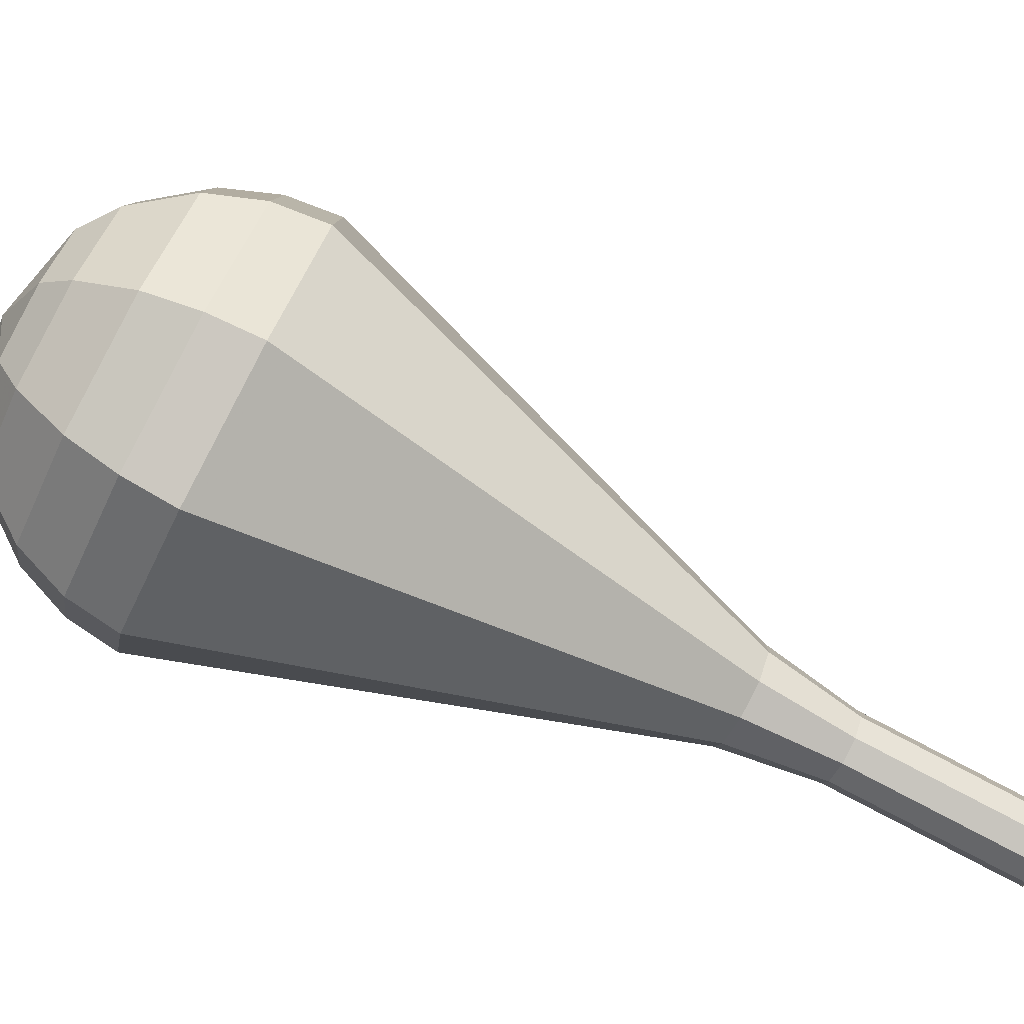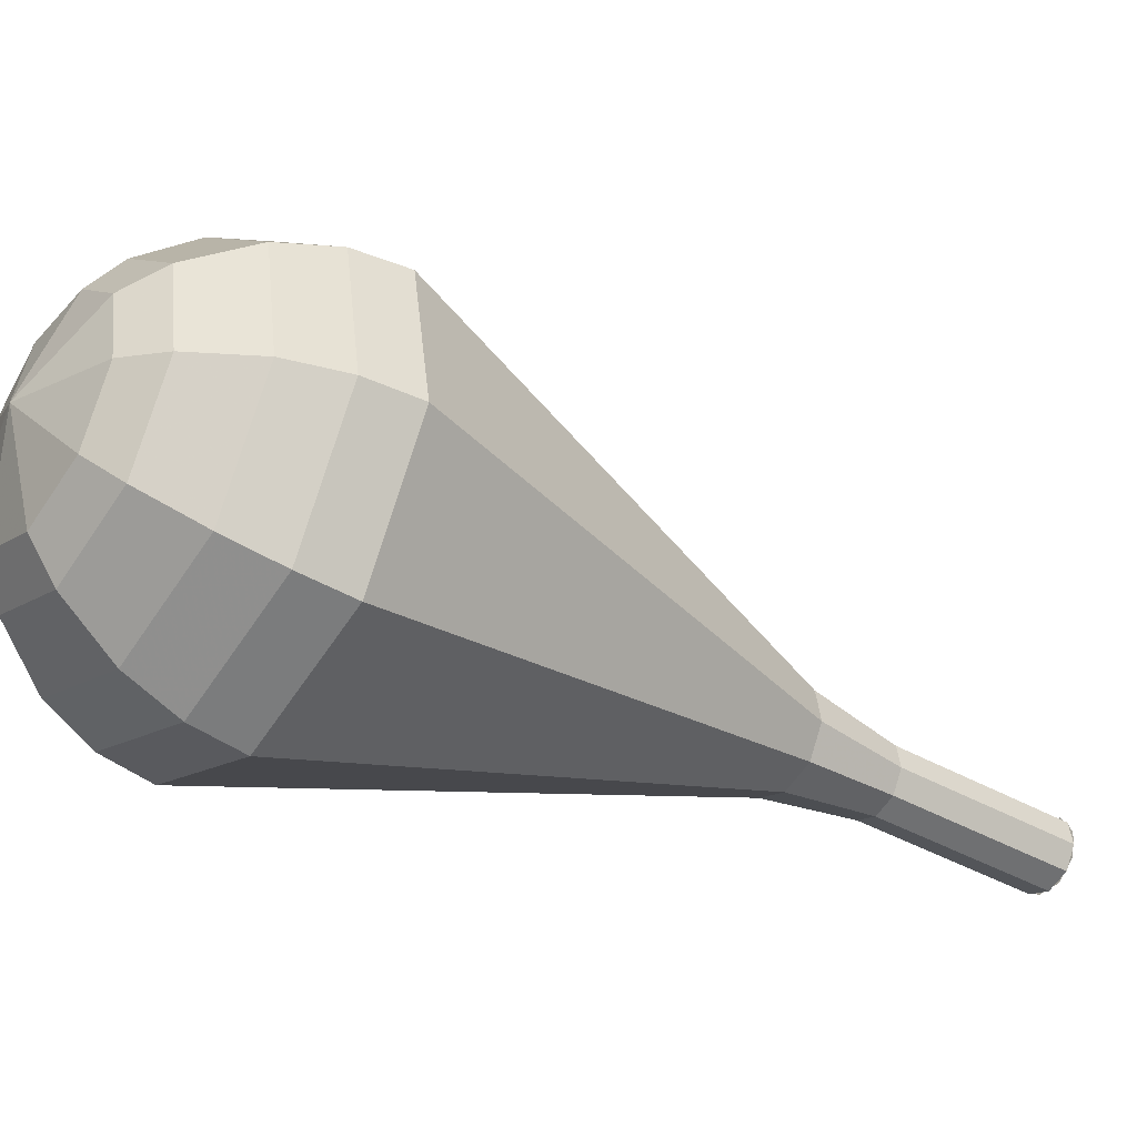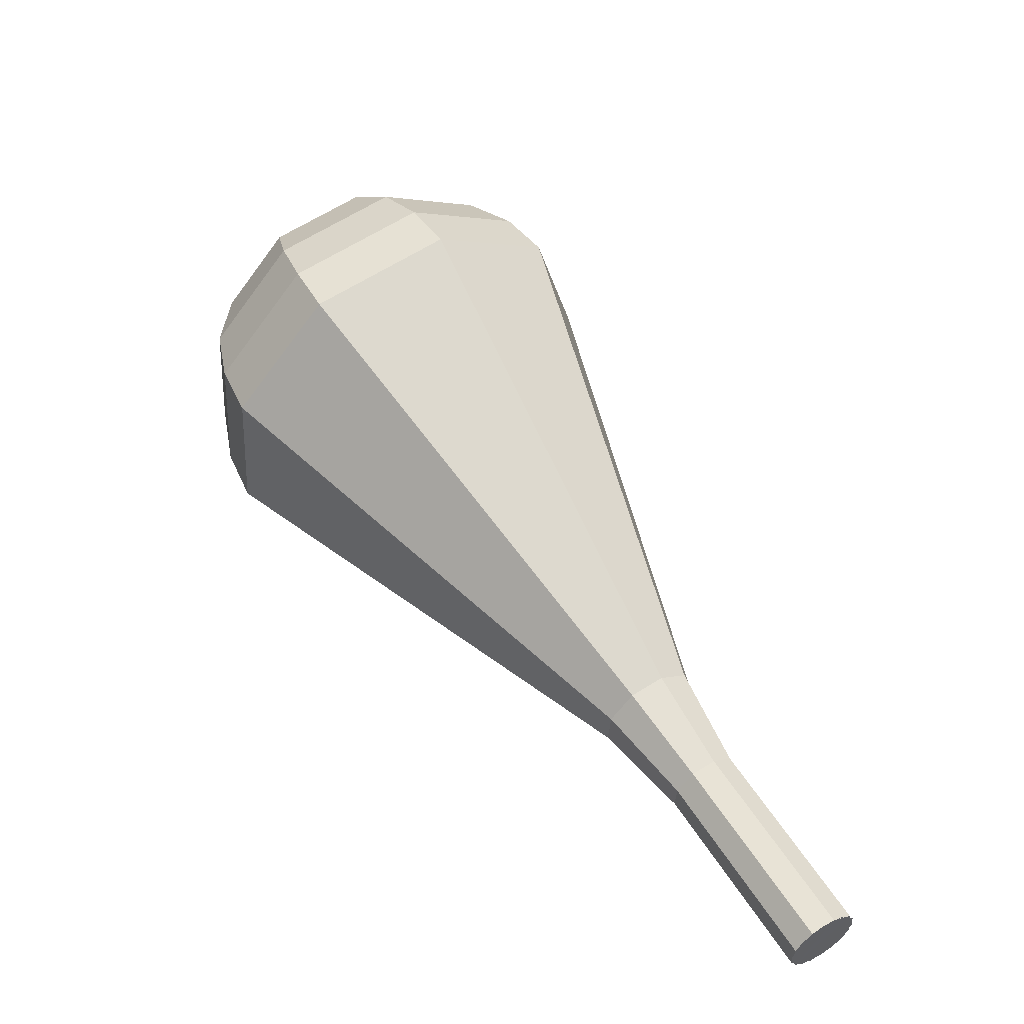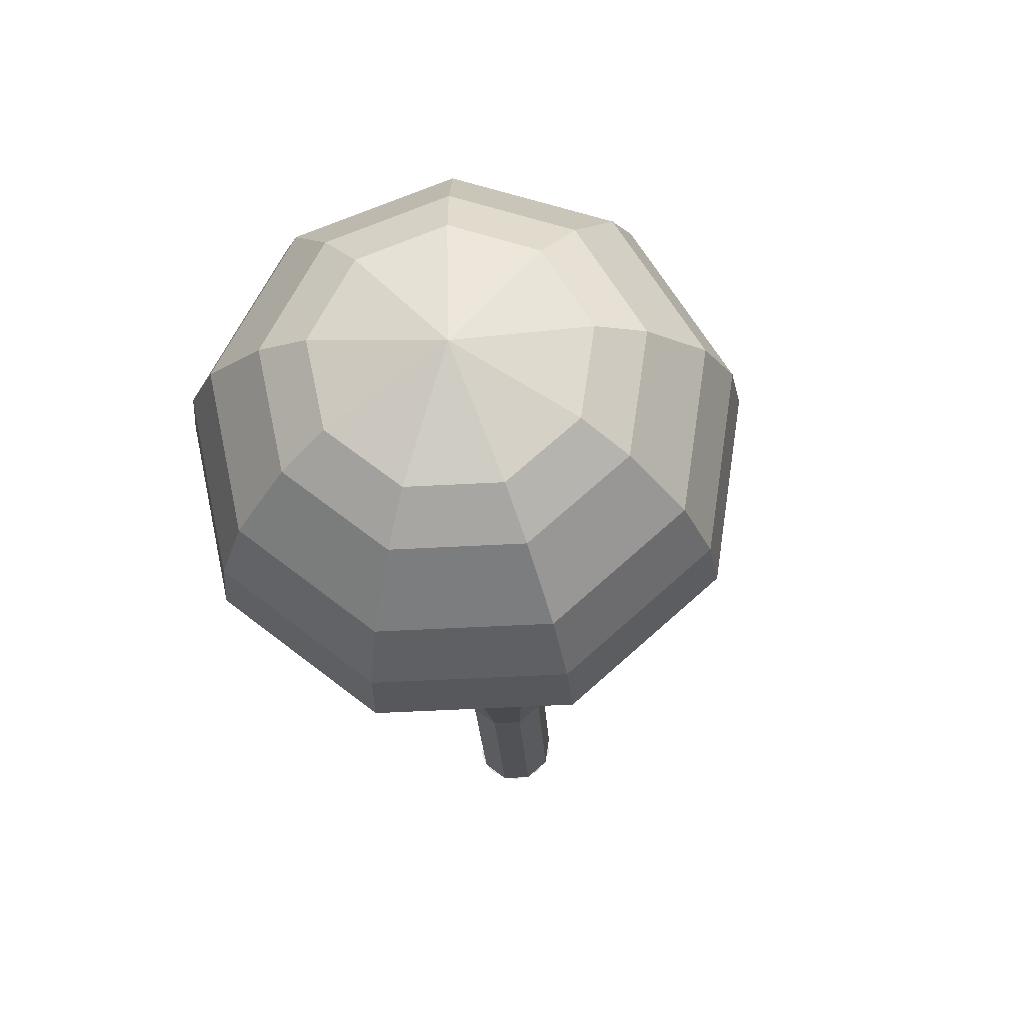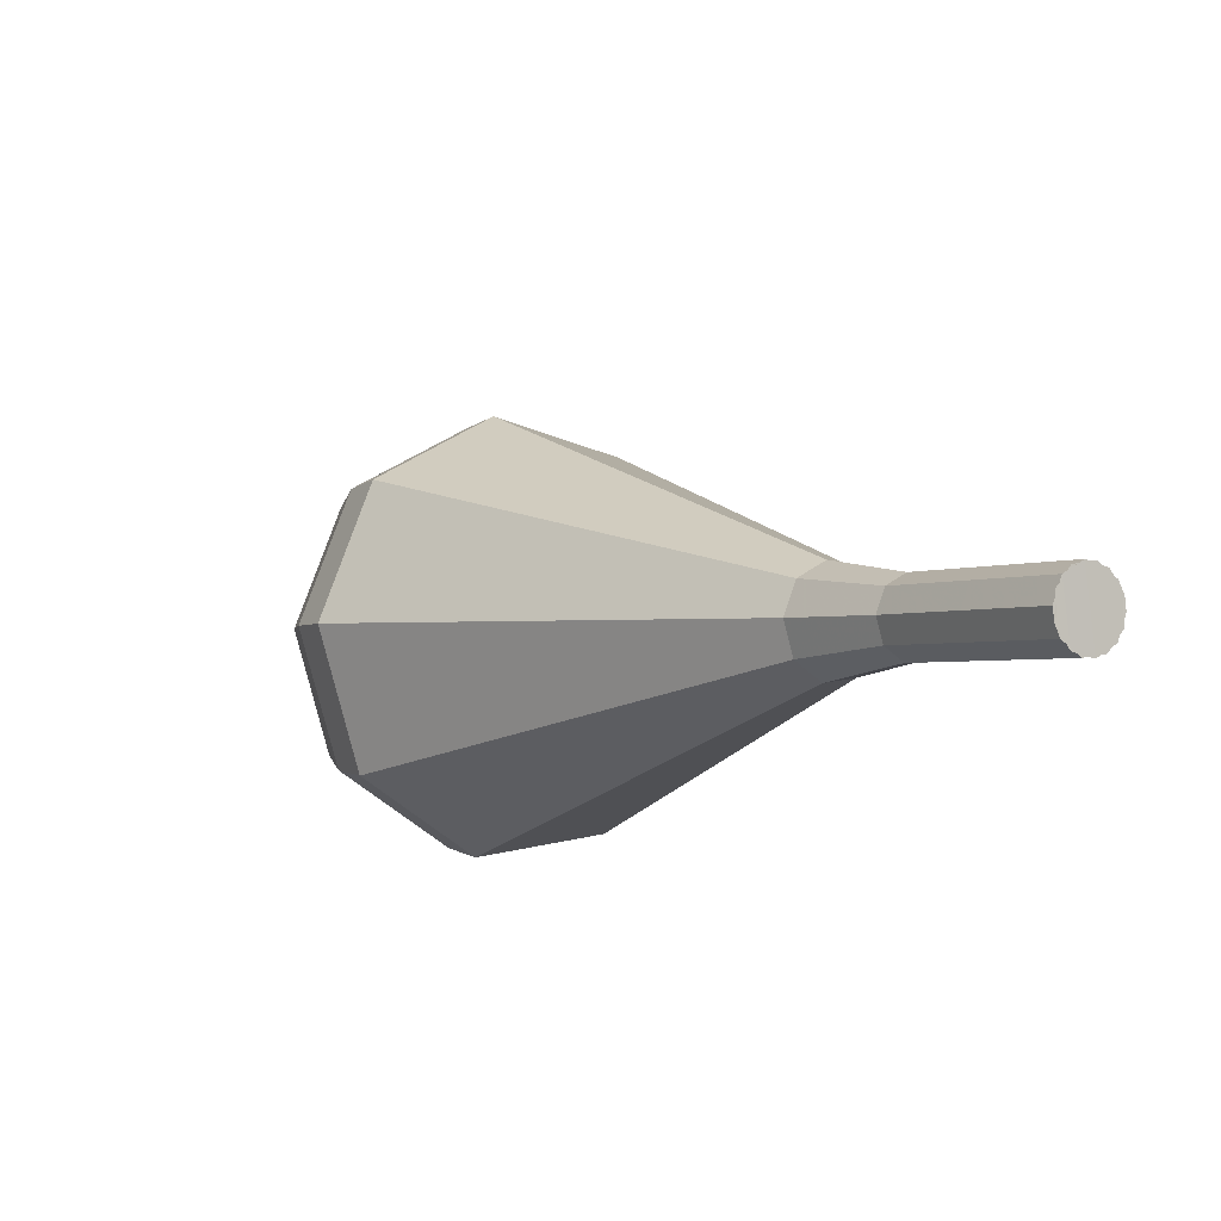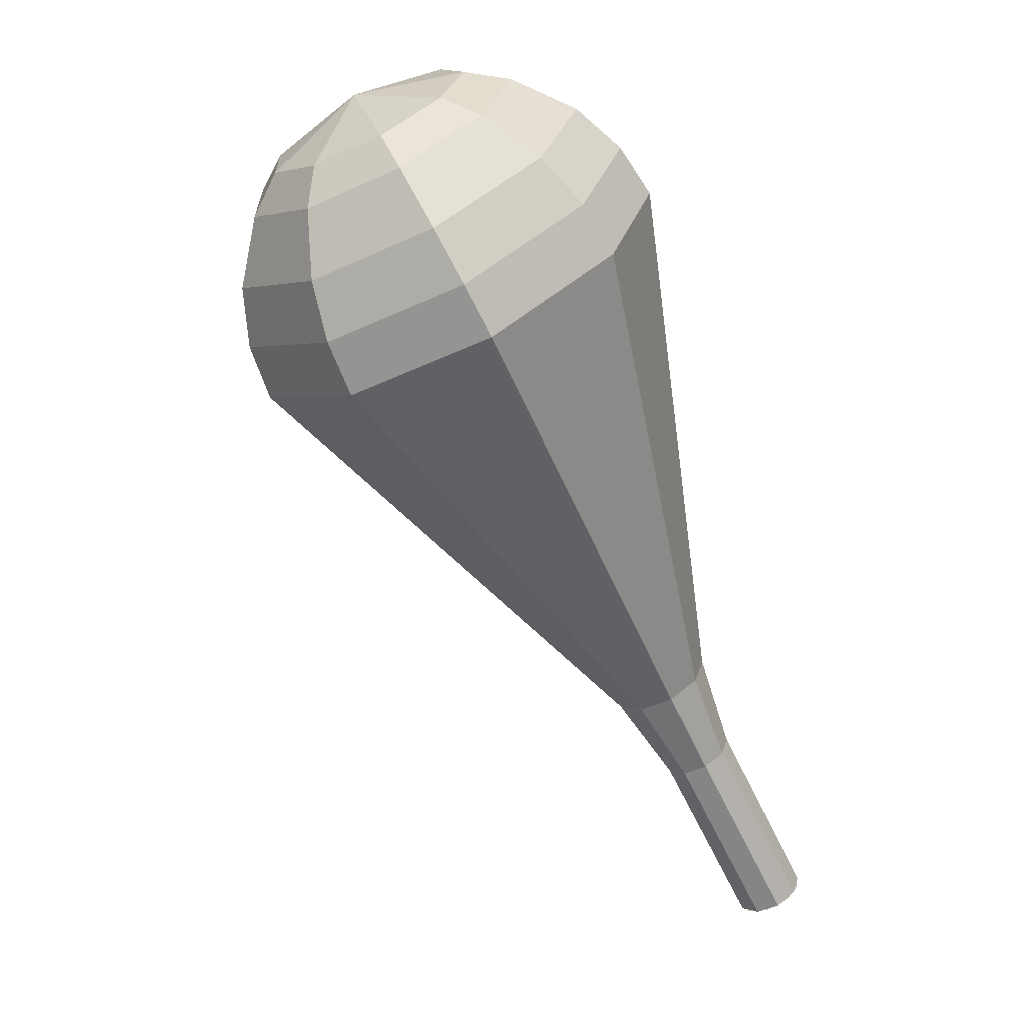
<metadata>
{"format":"obj","ext":"obj","renderer":"f3d","projection":"perspective","resolution":1024,"background":"white","views":[{"elev":-45.4,"azim":100.1,"up":"+Y"},{"elev":-10.8,"azim":89.8,"up":"+Y"},{"elev":-54.9,"azim":178.9,"up":"+Z"},{"elev":-5.7,"azim":36.0,"up":"+Y"},{"elev":-76.6,"azim":-130.1,"up":"+Z"},{"elev":49.6,"azim":-110.7,"up":"+Z"}]}
</metadata>
<code>
g tube1
v 117 131.7 162.3
v 117.7 131.7 161.8
v 118.3 131.2 161.6
v 118.6 130.4 161.7
v 118.3 129.7 162.1
v 117.7 129.3 162.6
v 117 129.6 163
v 116.5 130.3 163
v 116.5 131.1 162.8
v 117 131.7 162.3
v 118.1 129.4 162.3
v 118.5 130 161.8
v 118.5 130.8 161.6
v 118 131.5 161.7
v 117.3 131.8 162.1
v 116.7 131.4 162.6
v 116.5 130.7 163
v 116.7 129.9 163
v 117.4 129.4 162.8
v 118.1 129.4 162.3
v 119.9 130.4 165.1
v 120.3 130.9 164.6
v 120.3 131.7 164.4
v 119.8 132.4 164.4
v 119.1 132.7 164.8
v 118.5 132.4 165.3
v 118.3 131.6 165.7
v 118.5 130.8 165.8
v 119.2 130.3 165.6
v 119.9 130.4 165.1
v 121.7 131.3 167.9
v 122.2 131.9 167.4
v 122.1 132.7 167.1
v 121.6 133.4 167.2
v 120.9 133.6 167.6
v 120.3 133.3 168.1
v 120.1 132.6 168.5
v 120.4 131.8 168.6
v 121 131.3 168.3
v 121.7 131.3 167.9
v 123.8 131.8 170.6
v 124.4 132.6 170
v 124.3 133.7 169.6
v 123.6 134.7 169.7
v 122.6 135 170.3
v 121.8 134.6 171
v 121.4 133.6 171.5
v 121.8 132.4 171.7
v 122.8 131.7 171.3
v 123.8 131.8 170.6
v 126.1 131.7 173.4
v 127.1 133 172.3
v 127 134.9 171.7
v 125.9 136.5 171.9
v 124.2 137.1 172.8
v 122.8 136.3 174
v 122.3 134.6 174.9
v 122.9 132.8 175.1
v 124.4 131.6 174.5
v 126.1 131.7 173.4
v 130.8 131.5 179
v 132.6 133.8 177
v 132.5 137.2 175.9
v 130.4 140.1 176.3
v 127.4 141.1 177.9
v 124.9 139.8 180
v 124 136.8 181.6
v 125.1 133.4 182
v 127.8 131.4 180.9
v 130.8 131.5 179
v 135.4 131.3 184.5
v 138.1 134.7 181.6
v 137.9 139.6 180.1
v 134.9 143.7 180.7
v 130.6 145.2 183
v 126.9 143.3 186
v 125.6 138.9 188.3
v 127.3 134.1 188.9
v 131.2 131.1 187.4
v 135.4 131.3 184.5
v 136.3 132 186
v 138.9 135.3 183.2
v 138.7 140 181.8
v 135.8 144.1 182.3
v 131.6 145.5 184.5
v 128.1 143.7 187.5
v 126.8 139.4 189.7
v 128.4 134.7 190.2
v 132.2 131.8 188.8
v 136.3 132 186
v 136.9 133.2 187.5
v 139.2 136.1 185.1
v 139.1 140.4 183.7
v 136.5 144 184.2
v 132.8 145.3 186.2
v 129.6 143.6 188.8
v 128.5 139.8 190.9
v 129.9 135.7 191.3
v 133.3 133.1 190
v 136.9 133.2 187.5
v 137.2 135.1 189
v 139 137.3 187.1
v 138.9 140.6 186.1
v 136.9 143.3 186.5
v 134 144.3 188
v 131.6 143 190
v 130.7 140.1 191.6
v 131.9 137 191.9
v 134.4 135 190.9
v 137.2 135.1 189
v 137.1 136.5 189.8
v 138.4 138.2 188.4
v 138.3 140.5 187.7
v 136.9 142.5 187.9
v 134.8 143.3 189.1
v 133 142.4 190.5
v 132.4 140.2 191.7
v 133.2 137.9 191.9
v 135.1 136.4 191.2
v 137.1 136.5 189.8
v 135.9 140 190.5
v 135.9 140 190.5
v 135.9 140 190.5
v 135.9 140 190.5
v 135.9 140 190.5
v 135.9 140 190.5
v 135.9 140 190.5
v 135.9 140 190.5
v 135.9 140 190.5
v 135.9 140 190.5
f 1 2 12
f 12 11 1
f 2 3 13
f 13 12 2
f 3 4 14
f 14 13 3
f 4 5 15
f 15 14 4
f 5 6 16
f 16 15 5
f 6 7 17
f 17 16 6
f 7 8 18
f 18 17 7
f 8 9 19
f 19 18 8
f 9 10 20
f 20 19 9
f 11 12 22
f 22 21 11
f 12 13 23
f 23 22 12
f 13 14 24
f 24 23 13
f 14 15 25
f 25 24 14
f 15 16 26
f 26 25 15
f 16 17 27
f 27 26 16
f 17 18 28
f 28 27 17
f 18 19 29
f 29 28 18
f 19 20 30
f 30 29 19
f 21 22 32
f 32 31 21
f 22 23 33
f 33 32 22
f 23 24 34
f 34 33 23
f 24 25 35
f 35 34 24
f 25 26 36
f 36 35 25
f 26 27 37
f 37 36 26
f 27 28 38
f 38 37 27
f 28 29 39
f 39 38 28
f 29 30 40
f 40 39 29
f 31 32 42
f 42 41 31
f 32 33 43
f 43 42 32
f 33 34 44
f 44 43 33
f 34 35 45
f 45 44 34
f 35 36 46
f 46 45 35
f 36 37 47
f 47 46 36
f 37 38 48
f 48 47 37
f 38 39 49
f 49 48 38
f 39 40 50
f 50 49 39
f 41 42 52
f 52 51 41
f 42 43 53
f 53 52 42
f 43 44 54
f 54 53 43
f 44 45 55
f 55 54 44
f 45 46 56
f 56 55 45
f 46 47 57
f 57 56 46
f 47 48 58
f 58 57 47
f 48 49 59
f 59 58 48
f 49 50 60
f 60 59 49
f 51 52 62
f 62 61 51
f 52 53 63
f 63 62 52
f 53 54 64
f 64 63 53
f 54 55 65
f 65 64 54
f 55 56 66
f 66 65 55
f 56 57 67
f 67 66 56
f 57 58 68
f 68 67 57
f 58 59 69
f 69 68 58
f 59 60 70
f 70 69 59
f 61 62 72
f 72 71 61
f 62 63 73
f 73 72 62
f 63 64 74
f 74 73 63
f 64 65 75
f 75 74 64
f 65 66 76
f 76 75 65
f 66 67 77
f 77 76 66
f 67 68 78
f 78 77 67
f 68 69 79
f 79 78 68
f 69 70 80
f 80 79 69
f 71 72 82
f 82 81 71
f 72 73 83
f 83 82 72
f 73 74 84
f 84 83 73
f 74 75 85
f 85 84 74
f 75 76 86
f 86 85 75
f 76 77 87
f 87 86 76
f 77 78 88
f 88 87 77
f 78 79 89
f 89 88 78
f 79 80 90
f 90 89 79
f 81 82 92
f 92 91 81
f 82 83 93
f 93 92 82
f 83 84 94
f 94 93 83
f 84 85 95
f 95 94 84
f 85 86 96
f 96 95 85
f 86 87 97
f 97 96 86
f 87 88 98
f 98 97 87
f 88 89 99
f 99 98 88
f 89 90 100
f 100 99 89
f 91 92 102
f 102 101 91
f 92 93 103
f 103 102 92
f 93 94 104
f 104 103 93
f 94 95 105
f 105 104 94
f 95 96 106
f 106 105 95
f 96 97 107
f 107 106 96
f 97 98 108
f 108 107 97
f 98 99 109
f 109 108 98
f 99 100 110
f 110 109 99
f 101 102 112
f 112 111 101
f 102 103 113
f 113 112 102
f 103 104 114
f 114 113 103
f 104 105 115
f 115 114 104
f 105 106 116
f 116 115 105
f 106 107 117
f 117 116 106
f 107 108 118
f 118 117 107
f 108 109 119
f 119 118 108
f 109 110 120
f 120 119 109
f 111 112 122
f 122 121 111
f 112 113 123
f 123 122 112
f 113 114 124
f 124 123 113
f 114 115 125
f 125 124 114
f 115 116 126
f 126 125 115
f 116 117 127
f 127 126 116
f 117 118 128
f 128 127 117
f 118 119 129
f 129 128 118
f 119 120 130
f 130 129 119
g

</code>
